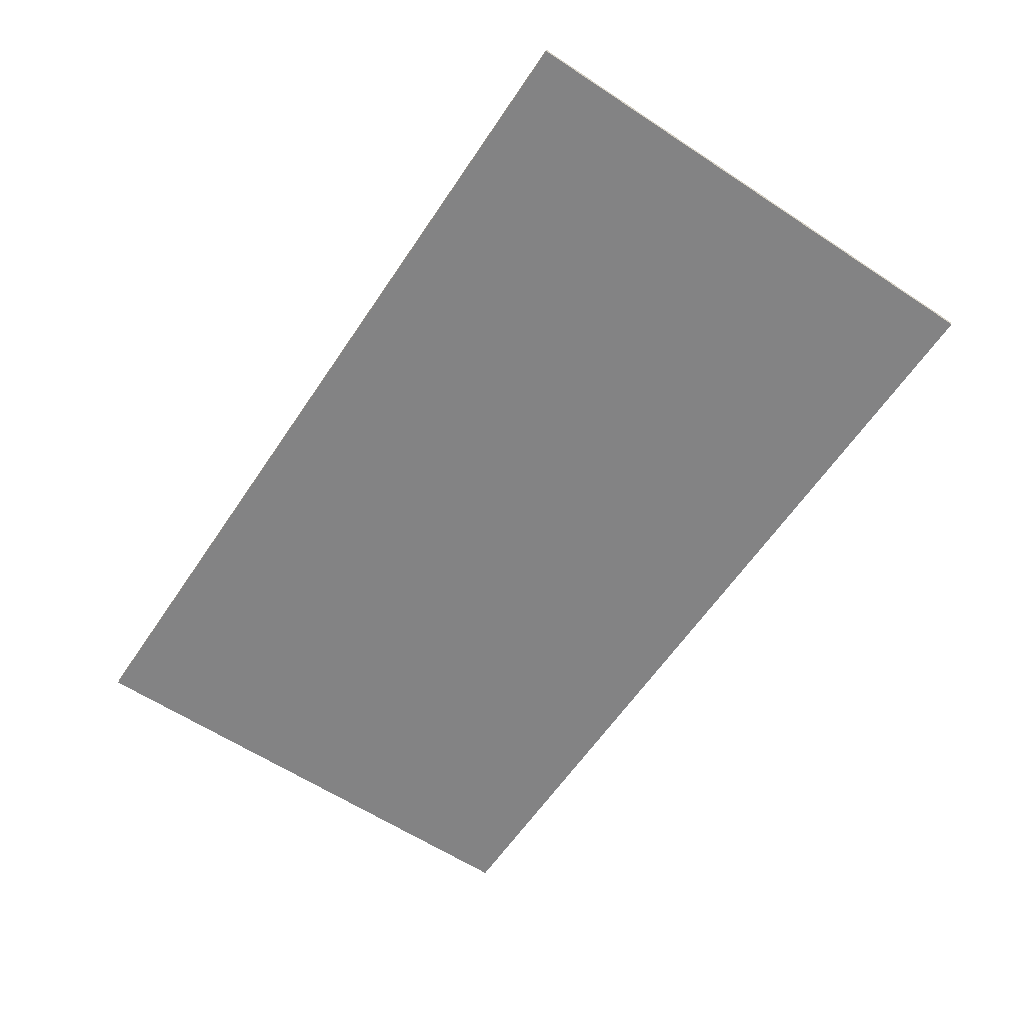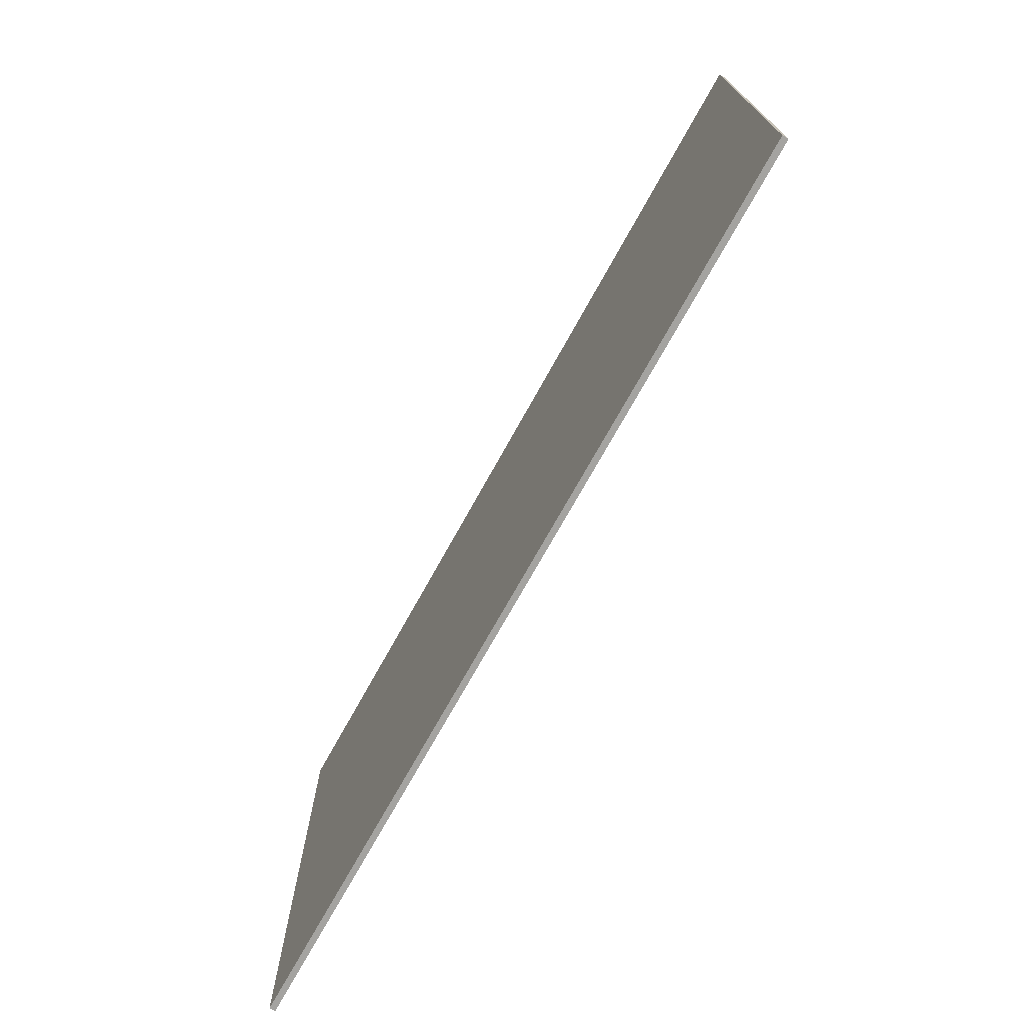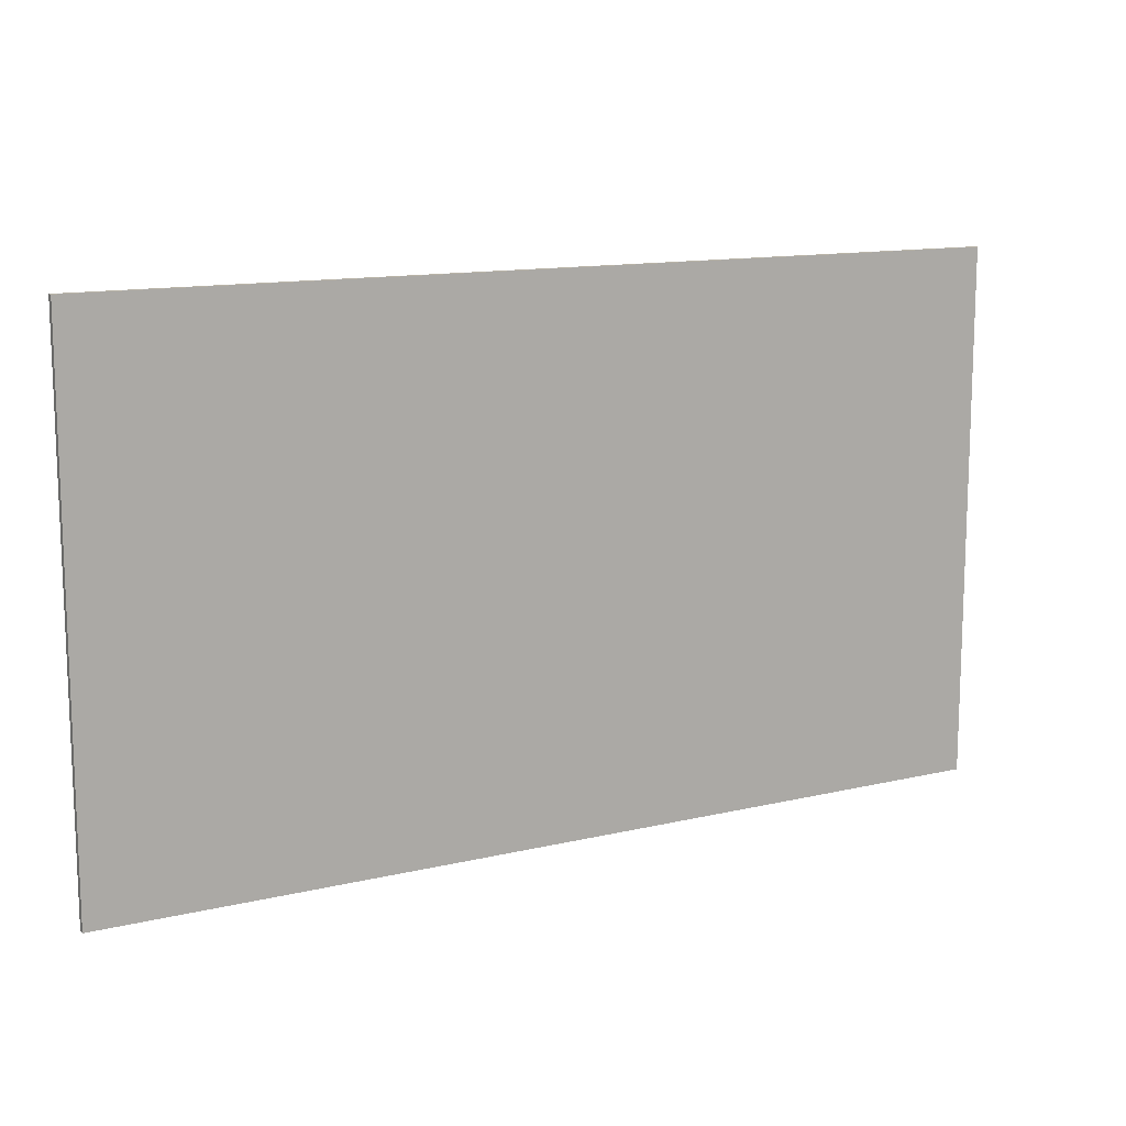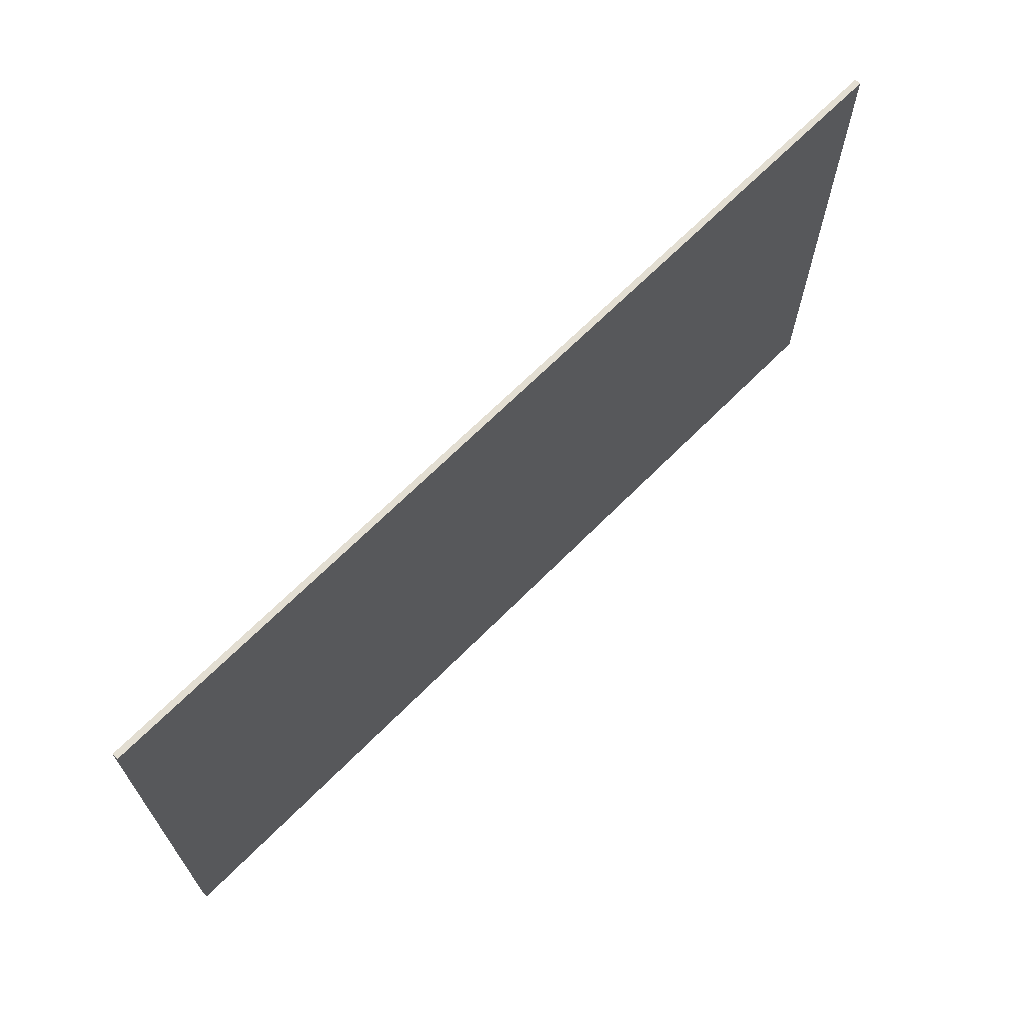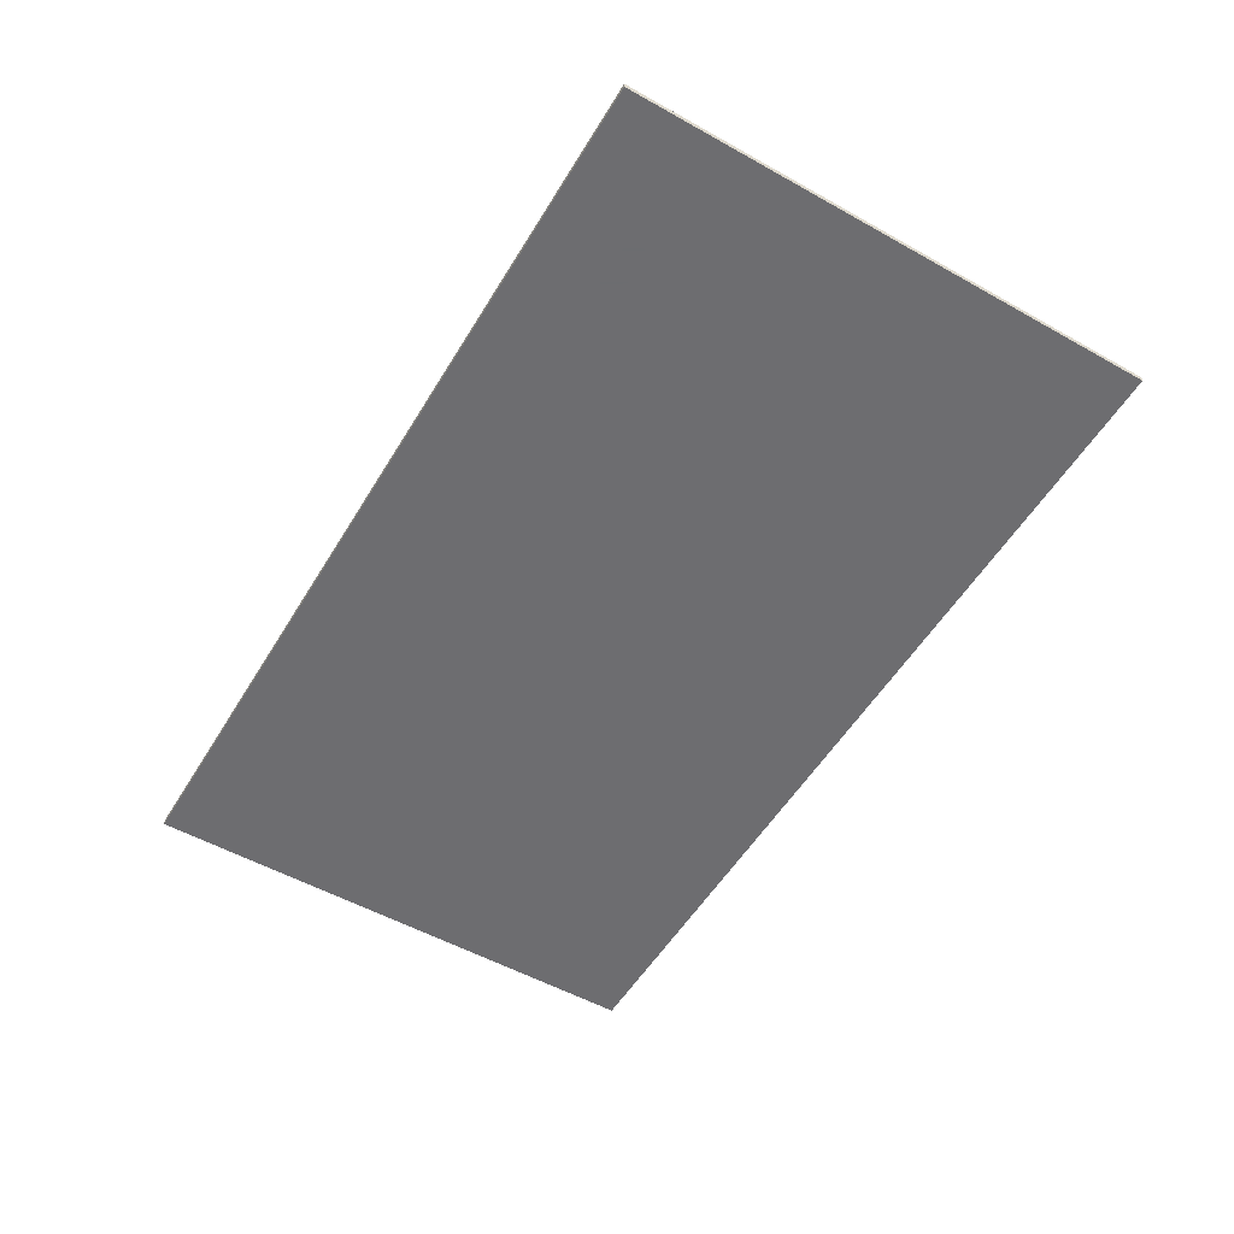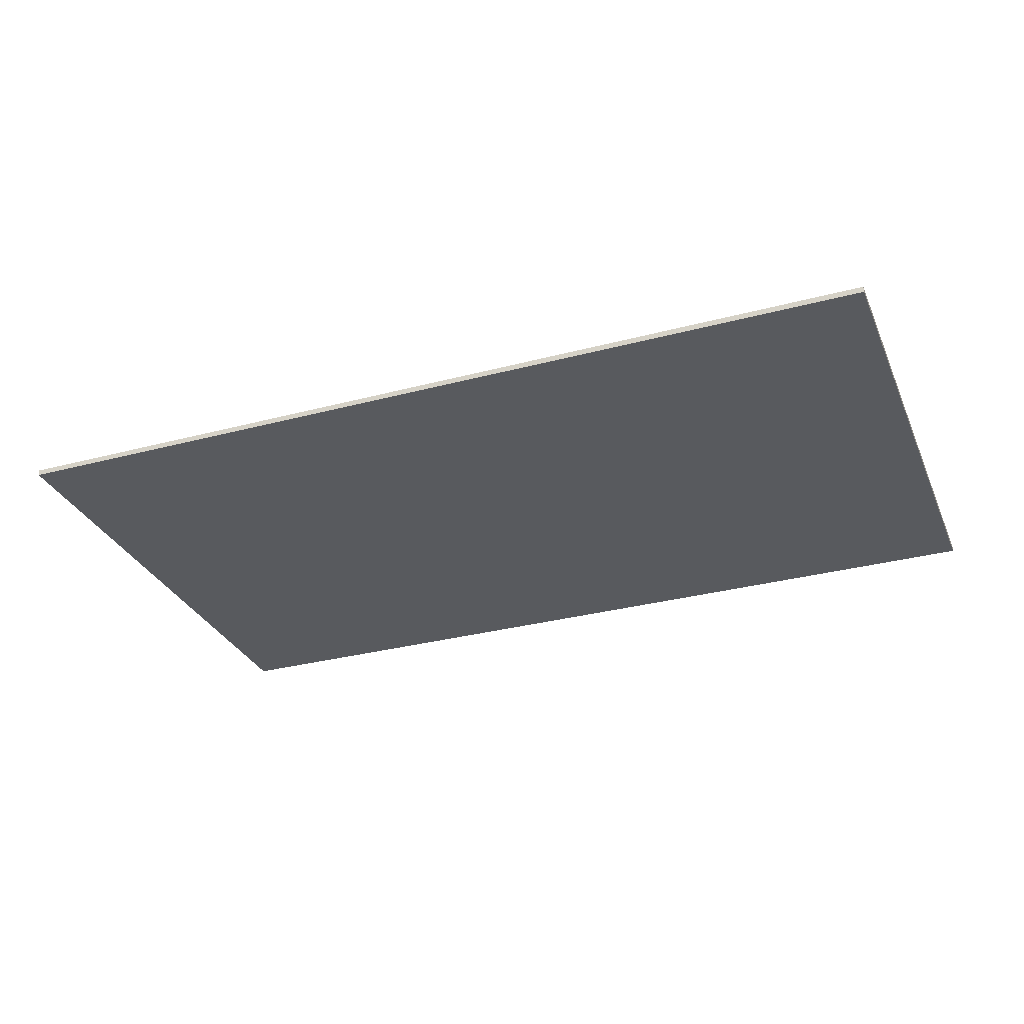
<metadata>
{"format":"obj","ext":"obj","renderer":"f3d","projection":"perspective","resolution":1024,"background":"white","views":[{"elev":-61.2,"azim":56.2,"up":"+Y"},{"elev":-72.8,"azim":61.0,"up":"+Z"},{"elev":12.7,"azim":151.1,"up":"+Z"},{"elev":67.5,"azim":134.8,"up":"+Z"},{"elev":-54.1,"azim":59.3,"up":"+Y"},{"elev":-30.9,"azim":20.9,"up":"+Y"}]}
</metadata>
<code>
v 0.95 0 0.55
v 0.95 0 -0.55
v -0.95 0 -0.55
v -0.95 0 0.55
v -0.95 -0.0125 0.55
v 0.95 -0.0125 0.55
v 0.95 0 0.55
v -0.95 0 0.55
v -0.95 -0.0125 -0.55
v -0.95 -0.0125 0.55
v -0.95 0 0.55
v -0.95 0 -0.55
v 0.95 -0.0125 -0.55
v -0.95 -0.0125 -0.55
v -0.95 0 -0.55
v 0.95 0 -0.55
v 0.95 -0.0125 0.55
v 0.95 -0.0125 -0.55
v 0.95 0 -0.55
v 0.95 0 0.55
v -0.6 -0.0125 0.4
v -0.475 -0.0125 0.4
v -0.5116 -0.0125 0.4884
v -0.6 -0.0125 0.4
v -0.5116 -0.0125 0.4884
v -0.6 -0.0125 0.525
v -0.6 -0.0125 0.4
v -0.6 -0.0125 0.525
v -0.6884 -0.0125 0.4884
v -0.6 -0.0125 0.4
v -0.6884 -0.0125 0.4884
v -0.725 -0.0125 0.4
v -0.6 -0.0125 0.4
v -0.725 -0.0125 0.4
v -0.6884 -0.0125 0.3116
v -0.6 -0.0125 0.4
v -0.6884 -0.0125 0.3116
v -0.6 -0.0125 0.275
v -0.6 -0.0125 0.4
v -0.6 -0.0125 0.275
v -0.5116 -0.0125 0.3116
v -0.6 -0.0125 0.4
v -0.5116 -0.0125 0.3116
v -0.475 -0.0125 0.4
v -0.2 -0.0125 0.4
v -0.075 -0.0125 0.4
v -0.1116 -0.0125 0.4884
v -0.2 -0.0125 0.4
v -0.1116 -0.0125 0.4884
v -0.2 -0.0125 0.525
v -0.2 -0.0125 0.4
v -0.2 -0.0125 0.525
v -0.2884 -0.0125 0.4884
v -0.2 -0.0125 0.4
v -0.2884 -0.0125 0.4884
v -0.325 -0.0125 0.4
v -0.2 -0.0125 0.4
v -0.325 -0.0125 0.4
v -0.2884 -0.0125 0.3116
v -0.2 -0.0125 0.4
v -0.2884 -0.0125 0.3116
v -0.2 -0.0125 0.275
v -0.2 -0.0125 0.4
v -0.2 -0.0125 0.275
v -0.1116 -0.0125 0.3116
v -0.2 -0.0125 0.4
v -0.1116 -0.0125 0.3116
v -0.075 -0.0125 0.4
v 0.2 -0.0125 0.4
v 0.325 -0.0125 0.4
v 0.2884 -0.0125 0.4884
v 0.2 -0.0125 0.4
v 0.2884 -0.0125 0.4884
v 0.2 -0.0125 0.525
v 0.2 -0.0125 0.4
v 0.2 -0.0125 0.525
v 0.1116 -0.0125 0.4884
v 0.2 -0.0125 0.4
v 0.1116 -0.0125 0.4884
v 0.075 -0.0125 0.4
v 0.2 -0.0125 0.4
v 0.075 -0.0125 0.4
v 0.1116 -0.0125 0.3116
v 0.2 -0.0125 0.4
v 0.1116 -0.0125 0.3116
v 0.2 -0.0125 0.275
v 0.2 -0.0125 0.4
v 0.2 -0.0125 0.275
v 0.2884 -0.0125 0.3116
v 0.2 -0.0125 0.4
v 0.2884 -0.0125 0.3116
v 0.325 -0.0125 0.4
v 0.6 -0.0125 0.4
v 0.725 -0.0125 0.4
v 0.6884 -0.0125 0.4884
v 0.6 -0.0125 0.4
v 0.6884 -0.0125 0.4884
v 0.6 -0.0125 0.525
v 0.6 -0.0125 0.4
v 0.6 -0.0125 0.525
v 0.5116 -0.0125 0.4884
v 0.6 -0.0125 0.4
v 0.5116 -0.0125 0.4884
v 0.475 -0.0125 0.4
v 0.6 -0.0125 0.4
v 0.475 -0.0125 0.4
v 0.5116 -0.0125 0.3116
v 0.6 -0.0125 0.4
v 0.5116 -0.0125 0.3116
v 0.6 -0.0125 0.275
v 0.6 -0.0125 0.4
v 0.6 -0.0125 0.275
v 0.6884 -0.0125 0.3116
v 0.6 -0.0125 0.4
v 0.6884 -0.0125 0.3116
v 0.725 -0.0125 0.4
v 0.725 -0.0125 0.25
v -0.725 -0.0125 0.25
v -0.725 -0.0125 -0.55
v 0.725 -0.0125 -0.55
v 0.325 -0.0125 0.525
v 0.2884 -0.0125 0.4884
v 0.325 -0.0125 0.4
v 0.325 -0.0125 0.525
v 0.2 -0.0125 0.525
v 0.2884 -0.0125 0.4884
v 0.075 -0.0125 0.525
v 0.1116 -0.0125 0.4884
v 0.2 -0.0125 0.525
v 0.075 -0.0125 0.525
v 0.075 -0.0125 0.4
v 0.1116 -0.0125 0.4884
v 0.075 -0.0125 0.275
v 0.1116 -0.0125 0.3116
v 0.075 -0.0125 0.4
v 0.075 -0.0125 0.275
v 0.2 -0.0125 0.275
v 0.1116 -0.0125 0.3116
v 0.325 -0.0125 0.275
v 0.2884 -0.0125 0.3116
v 0.2 -0.0125 0.275
v 0.325 -0.0125 0.275
v 0.325 -0.0125 0.4
v 0.2884 -0.0125 0.3116
v -0.075 -0.0125 0.525
v -0.1116 -0.0125 0.4884
v -0.075 -0.0125 0.4
v -0.075 -0.0125 0.525
v -0.2 -0.0125 0.525
v -0.1116 -0.0125 0.4884
v -0.325 -0.0125 0.525
v -0.2884 -0.0125 0.4884
v -0.2 -0.0125 0.525
v -0.325 -0.0125 0.525
v -0.325 -0.0125 0.4
v -0.2884 -0.0125 0.4884
v -0.325 -0.0125 0.275
v -0.2884 -0.0125 0.3116
v -0.325 -0.0125 0.4
v -0.325 -0.0125 0.275
v -0.2 -0.0125 0.275
v -0.2884 -0.0125 0.3116
v -0.075 -0.0125 0.275
v -0.1116 -0.0125 0.3116
v -0.2 -0.0125 0.275
v -0.075 -0.0125 0.275
v -0.075 -0.0125 0.4
v -0.1116 -0.0125 0.3116
v -0.475 -0.0125 0.525
v -0.5116 -0.0125 0.4884
v -0.475 -0.0125 0.4
v -0.475 -0.0125 0.525
v -0.6 -0.0125 0.525
v -0.5116 -0.0125 0.4884
v -0.725 -0.0125 0.525
v -0.6884 -0.0125 0.4884
v -0.6 -0.0125 0.525
v -0.725 -0.0125 0.525
v -0.725 -0.0125 0.4
v -0.6884 -0.0125 0.4884
v -0.725 -0.0125 0.275
v -0.6884 -0.0125 0.3116
v -0.725 -0.0125 0.4
v -0.725 -0.0125 0.275
v -0.6 -0.0125 0.275
v -0.6884 -0.0125 0.3116
v -0.475 -0.0125 0.275
v -0.5116 -0.0125 0.3116
v -0.6 -0.0125 0.275
v -0.475 -0.0125 0.275
v -0.475 -0.0125 0.4
v -0.5116 -0.0125 0.3116
v 0.725 -0.0125 0.525
v 0.6884 -0.0125 0.4884
v 0.725 -0.0125 0.4
v 0.725 -0.0125 0.525
v 0.6 -0.0125 0.525
v 0.6884 -0.0125 0.4884
v 0.475 -0.0125 0.525
v 0.5116 -0.0125 0.4884
v 0.6 -0.0125 0.525
v 0.475 -0.0125 0.525
v 0.475 -0.0125 0.4
v 0.5116 -0.0125 0.4884
v 0.475 -0.0125 0.275
v 0.5116 -0.0125 0.3116
v 0.475 -0.0125 0.4
v 0.475 -0.0125 0.275
v 0.6 -0.0125 0.275
v 0.5116 -0.0125 0.3116
v 0.725 -0.0125 0.275
v 0.6884 -0.0125 0.3116
v 0.6 -0.0125 0.275
v 0.725 -0.0125 0.275
v 0.725 -0.0125 0.4
v 0.6884 -0.0125 0.3116
v 0.95 -0.0125 -0.55
v 0.95 -0.0125 0.55
v 0.725 -0.0125 0.25
v 0.725 -0.0125 -0.55
v -0.725 -0.0125 -0.55
v -0.725 -0.0125 0.25
v -0.95 -0.0125 0.55
v -0.95 -0.0125 -0.55
v -0.725 -0.0125 0.525
v -0.95 -0.0125 0.55
v -0.725 -0.0125 0.4
v -0.725 -0.0125 0.4
v -0.95 -0.0125 0.55
v -0.725 -0.0125 0.275
v -0.725 -0.0125 0.275
v -0.95 -0.0125 0.55
v -0.725 -0.0125 0.25
v -0.725 -0.0125 0.275
v -0.725 -0.0125 0.25
v -0.6 -0.0125 0.275
v -0.6 -0.0125 0.275
v -0.725 -0.0125 0.25
v -0.475 -0.0125 0.275
v -0.475 -0.0125 0.275
v -0.725 -0.0125 0.25
v -0.325 -0.0125 0.275
v -0.325 -0.0125 0.275
v -0.725 -0.0125 0.25
v -0.2 -0.0125 0.275
v -0.2 -0.0125 0.275
v -0.725 -0.0125 0.25
v -0.075 -0.0125 0.275
v -0.075 -0.0125 0.275
v -0.725 -0.0125 0.25
v 0.075 -0.0125 0.275
v 0.075 -0.0125 0.275
v -0.725 -0.0125 0.25
v 0.725 -0.0125 0.25
v 0.2 -0.0125 0.275
v 0.075 -0.0125 0.275
v 0.725 -0.0125 0.25
v 0.2 -0.0125 0.275
v 0.725 -0.0125 0.25
v 0.325 -0.0125 0.275
v 0.325 -0.0125 0.275
v 0.725 -0.0125 0.25
v 0.475 -0.0125 0.275
v 0.475 -0.0125 0.275
v 0.725 -0.0125 0.25
v 0.6 -0.0125 0.275
v 0.6 -0.0125 0.275
v 0.725 -0.0125 0.25
v 0.725 -0.0125 0.275
v 0.725 -0.0125 0.275
v 0.725 -0.0125 0.25
v 0.95 -0.0125 0.55
v 0.725 -0.0125 0.275
v 0.95 -0.0125 0.55
v 0.725 -0.0125 0.4
v 0.725 -0.0125 0.4
v 0.95 -0.0125 0.55
v 0.725 -0.0125 0.525
v 0.725 -0.0125 0.525
v 0.95 -0.0125 0.55
v 0.6 -0.0125 0.525
v 0.6 -0.0125 0.525
v 0.95 -0.0125 0.55
v 0.475 -0.0125 0.525
v 0.475 -0.0125 0.525
v 0.95 -0.0125 0.55
v 0.325 -0.0125 0.525
v 0.475 -0.0125 0.525
v 0.325 -0.0125 0.525
v 0.325 -0.0125 0.4
v 0.475 -0.0125 0.525
v 0.325 -0.0125 0.4
v 0.475 -0.0125 0.4
v 0.475 -0.0125 0.4
v 0.325 -0.0125 0.4
v 0.325 -0.0125 0.275
v 0.475 -0.0125 0.4
v 0.325 -0.0125 0.275
v 0.475 -0.0125 0.275
v 0.325 -0.0125 0.525
v 0.95 -0.0125 0.55
v 0.2 -0.0125 0.525
v 0.2 -0.0125 0.525
v 0.95 -0.0125 0.55
v 0.075 -0.0125 0.525
v 0.075 -0.0125 0.525
v 0.95 -0.0125 0.55
v -0.075 -0.0125 0.525
v 0.075 -0.0125 0.525
v -0.075 -0.0125 0.525
v -0.075 -0.0125 0.4
v 0.075 -0.0125 0.525
v -0.075 -0.0125 0.4
v 0.075 -0.0125 0.4
v 0.075 -0.0125 0.4
v -0.075 -0.0125 0.4
v -0.075 -0.0125 0.275
v 0.075 -0.0125 0.4
v -0.075 -0.0125 0.275
v 0.075 -0.0125 0.275
v -0.075 -0.0125 0.525
v 0.95 -0.0125 0.55
v -0.95 -0.0125 0.55
v -0.075 -0.0125 0.525
v -0.95 -0.0125 0.55
v -0.325 -0.0125 0.525
v -0.325 -0.0125 0.525
v -0.95 -0.0125 0.55
v -0.475 -0.0125 0.525
v -0.325 -0.0125 0.525
v -0.475 -0.0125 0.525
v -0.475 -0.0125 0.4
v -0.325 -0.0125 0.525
v -0.475 -0.0125 0.4
v -0.325 -0.0125 0.4
v -0.325 -0.0125 0.4
v -0.475 -0.0125 0.4
v -0.475 -0.0125 0.275
v -0.325 -0.0125 0.4
v -0.475 -0.0125 0.275
v -0.325 -0.0125 0.275
v -0.475 -0.0125 0.525
v -0.95 -0.0125 0.55
v -0.6 -0.0125 0.525
v -0.6 -0.0125 0.525
v -0.95 -0.0125 0.55
v -0.725 -0.0125 0.525
g mesh573844
f 1 2 3
f 3 4 1
f 5 6 7
f 7 8 5
f 9 10 11
f 11 12 9
f 13 14 15
f 15 16 13
f 17 18 19
f 19 20 17
g mesh573846
f 21 22 23
f 24 25 26
f 27 28 29
f 30 31 32
f 33 34 35
f 36 37 38
f 39 40 41
f 42 43 44
g mesh573848
f 45 46 47
f 48 49 50
f 51 52 53
f 54 55 56
f 57 58 59
f 60 61 62
f 63 64 65
f 66 67 68
g mesh573850
f 69 70 71
f 72 73 74
f 75 76 77
f 78 79 80
f 81 82 83
f 84 85 86
f 87 88 89
f 90 91 92
g mesh573852
f 93 94 95
f 96 97 98
f 99 100 101
f 102 103 104
f 105 106 107
f 108 109 110
f 111 112 113
f 114 115 116
f 117 118 119
f 119 120 117
g mesh573854
f 121 122 123
f 124 125 126
f 127 128 129
f 130 131 132
f 133 134 135
f 136 137 138
f 139 140 141
f 142 143 144
g mesh573856
f 145 146 147
f 148 149 150
f 151 152 153
f 154 155 156
f 157 158 159
f 160 161 162
f 163 164 165
f 166 167 168
g mesh573858
f 169 170 171
f 172 173 174
f 175 176 177
f 178 179 180
f 181 182 183
f 184 185 186
f 187 188 189
f 190 191 192
g mesh573860
f 193 194 195
f 196 197 198
f 199 200 201
f 202 203 204
f 205 206 207
f 208 209 210
f 211 212 213
f 214 215 216
f 217 218 219
f 219 220 217
f 221 222 223
f 223 224 221
f 225 226 227
f 228 229 230
f 231 232 233
f 234 235 236
f 237 238 239
f 240 241 242
f 243 244 245
f 246 247 248
f 249 250 251
f 252 253 254
f 255 256 257
f 258 259 260
f 261 262 263
f 264 265 266
f 267 268 269
f 270 271 272
f 273 274 275
f 276 277 278
f 279 280 281
f 282 283 284
f 285 286 287
f 288 289 290
f 291 292 293
f 294 295 296
f 297 298 299
f 300 301 302
f 303 304 305
f 306 307 308
f 309 310 311
f 312 313 314
f 315 316 317
f 318 319 320
f 321 322 323
f 324 325 326
f 327 328 329
f 330 331 332
f 333 334 335
f 336 337 338
f 339 340 341
f 342 343 344
f 345 346 347

</code>
